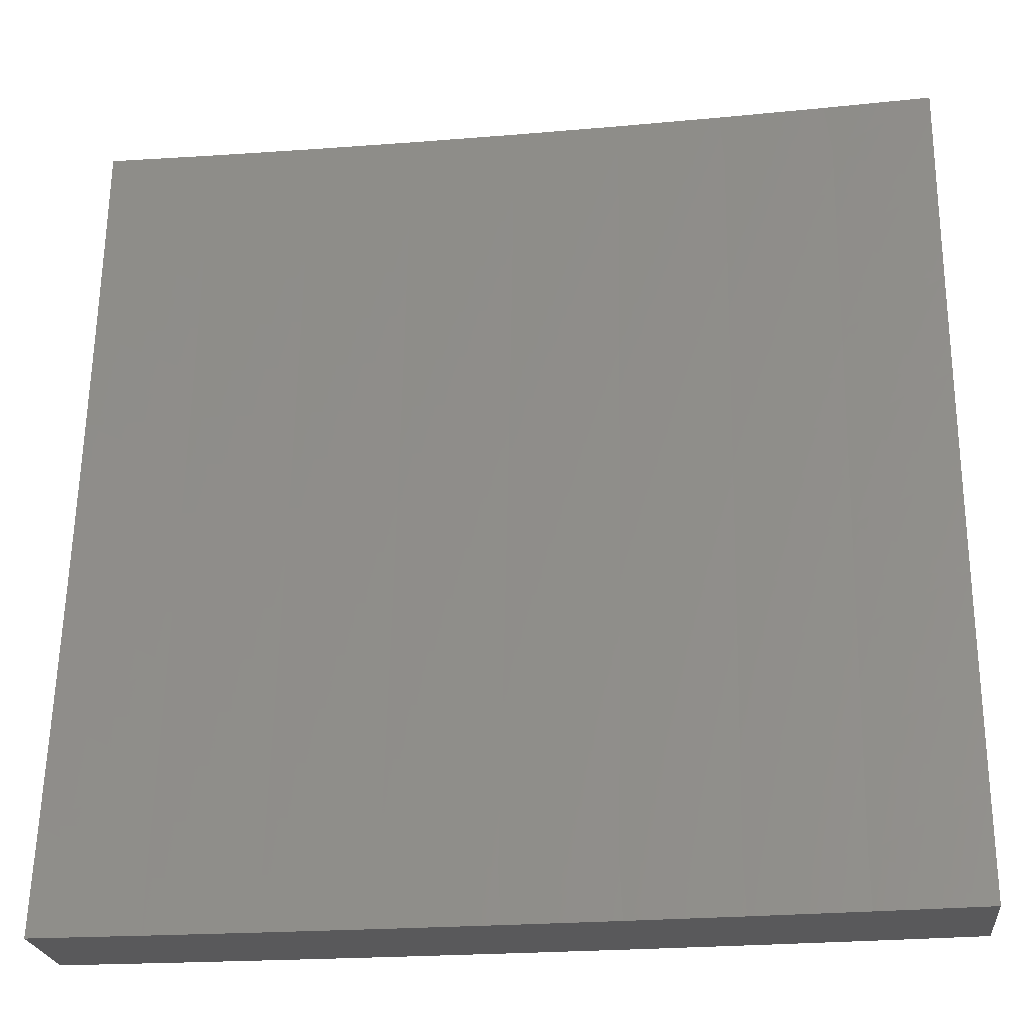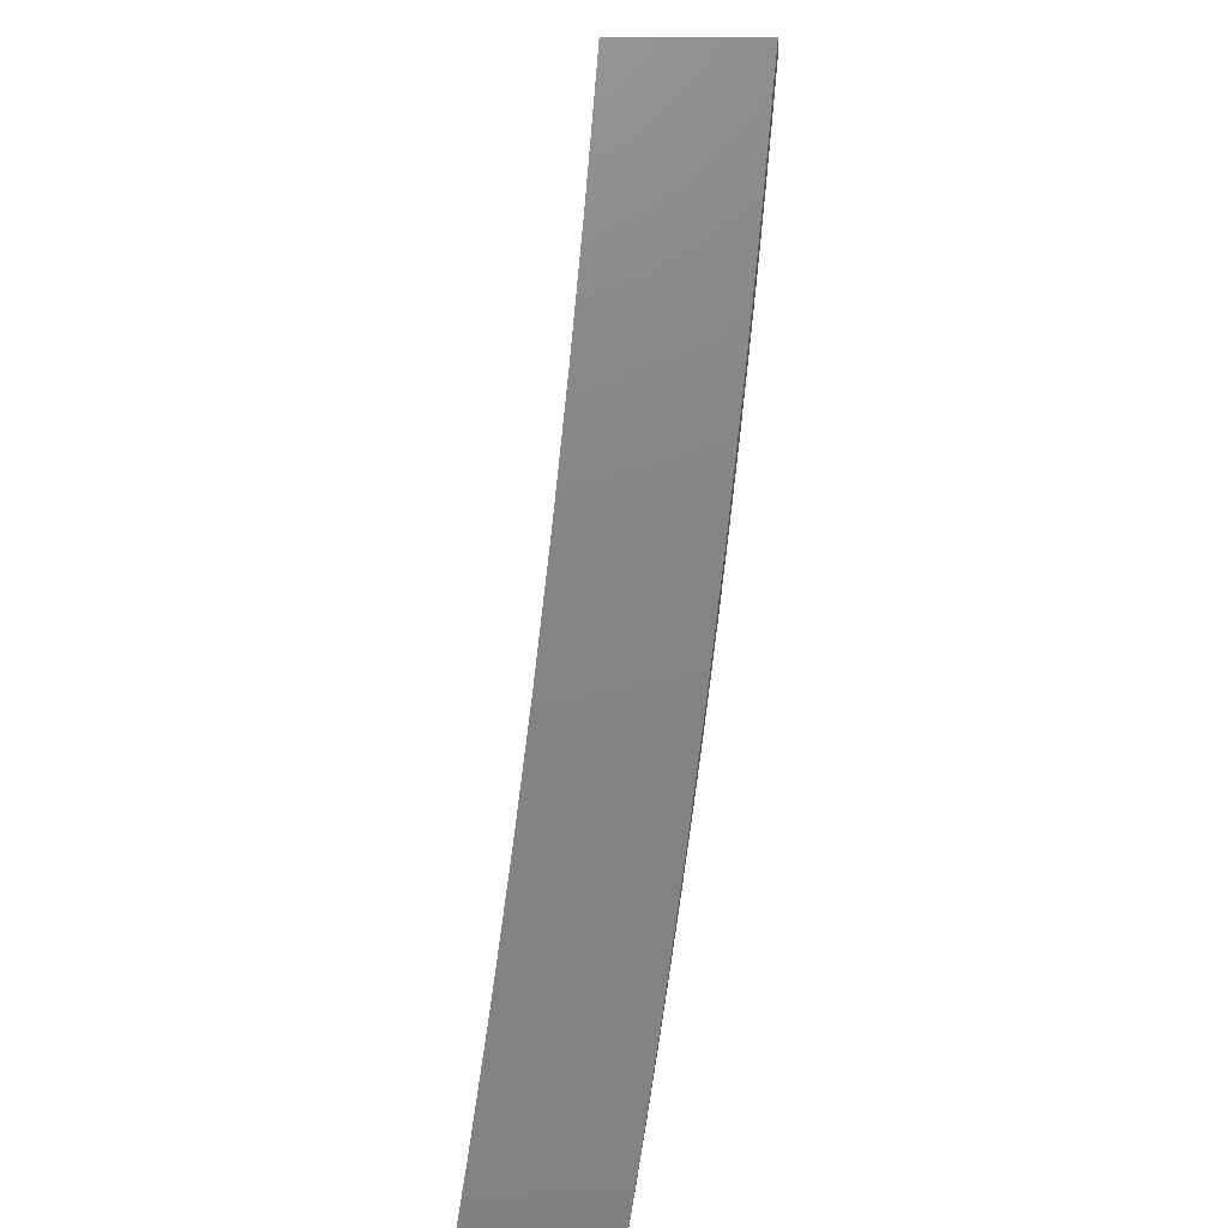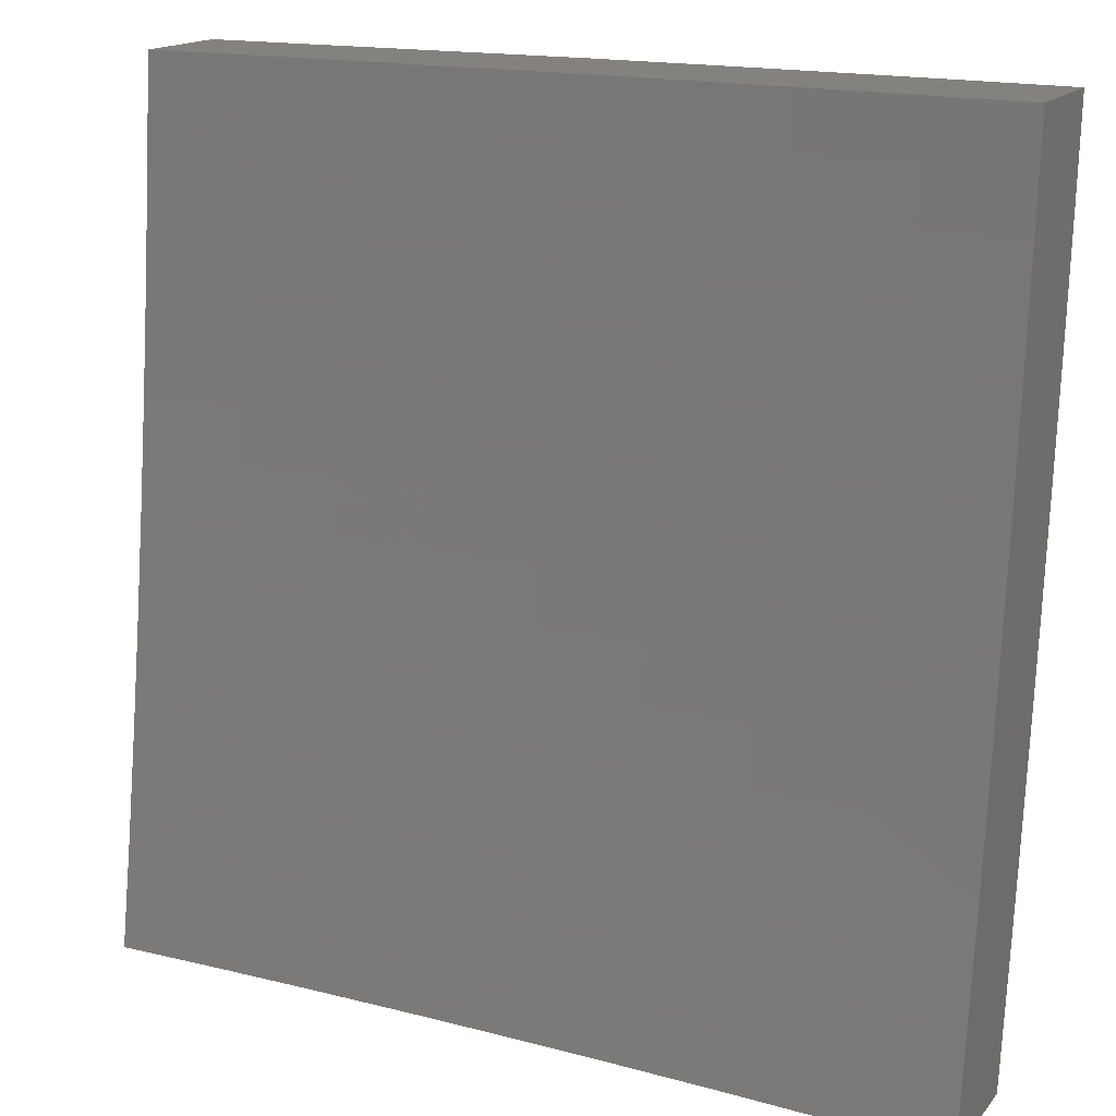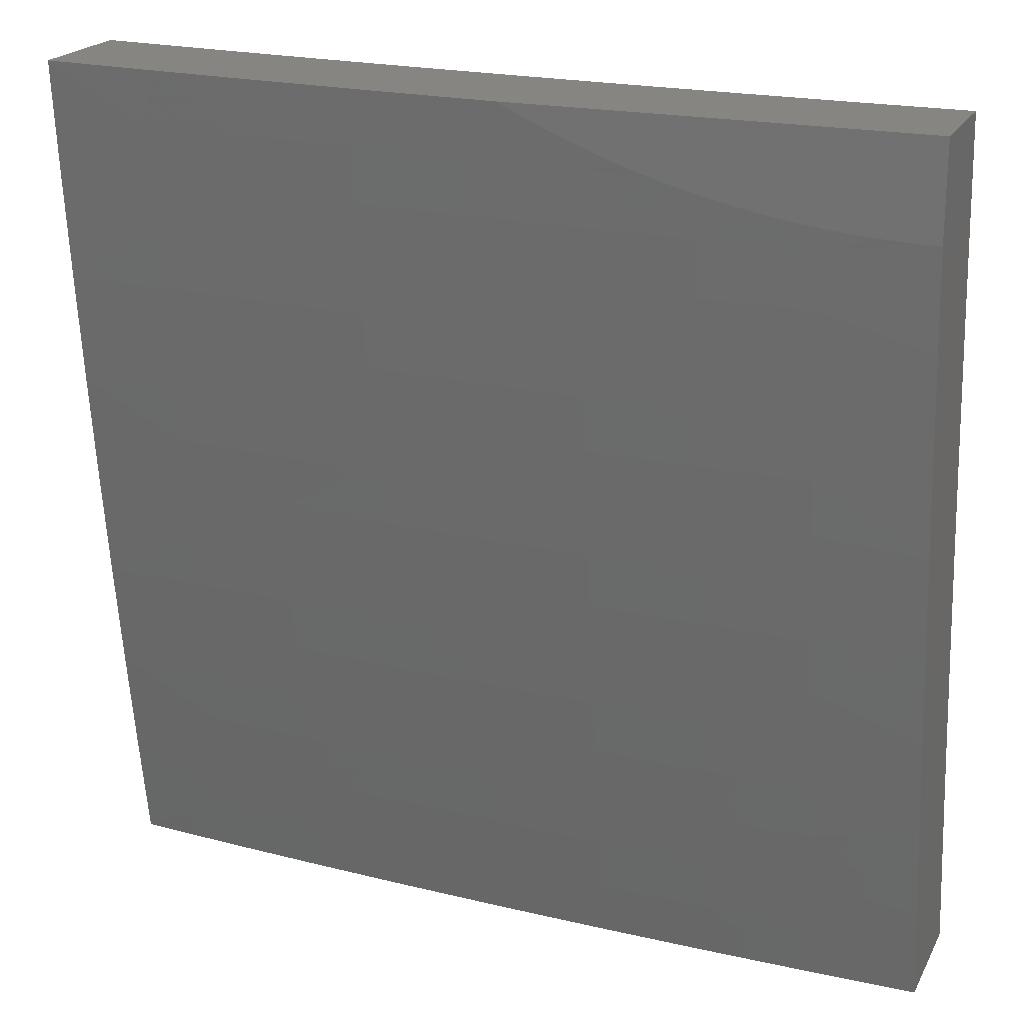
<metadata>
{"format":"stl","ext":"stl","renderer":"f3d","projection":"perspective","resolution":1024,"background":"white","views":[{"elev":-22.1,"azim":6.0,"up":"+Z"},{"elev":6.7,"azim":88.7,"up":"+Z"},{"elev":16.5,"azim":25.8,"up":"+Z"},{"elev":20.8,"azim":-158.9,"up":"+Z"}]}
</metadata>
<code>
# stl→obj: 285 verts, 566 faces
v 1 10.86 -1.876
v 1 10.84 -2
v 0.8742 10.86 -1.937
v 0.8753 10.85 -2
v 0.7504 10.86 -2
v 0.7479 10.87 -1.937
v 0.6255 10.87 -2
v 0.622 10.88 -1.937
v 0.5005 10.87 -2
v 0.4966 10.89 -1.937
v 0.3754 10.88 -2
v 0.3717 10.89 -1.937
v 0.2503 10.88 -2
v 0.2473 10.89 -1.937
v 0.1252 10.89 -2
v 0.1234 10.9 -1.937
v 0 10.89 -2
v 0 10.9 -1.889
v 0 10.92 -1.778
v 0.1236 10.91 -1.811
v 0.1235 10.91 -1.874
v 0.1237 10.92 -1.748
v 0 10.94 -1.666
v 0.1238 10.93 -1.686
v 0.1239 10.94 -1.623
v 0.2481 10.93 -1.686
v 0.2483 10.94 -1.623
v 0.373 10.93 -1.686
v 0.3732 10.94 -1.623
v 0.4983 10.92 -1.686
v 0.4987 10.93 -1.623
v 0.6242 10.92 -1.686
v 0.6246 10.93 -1.623
v 0.7505 10.91 -1.686
v 0.7511 10.92 -1.623
v 0.8772 10.9 -1.686
v 0.8779 10.91 -1.623
v 1 10.9 -1.626
v 0.8786 10.92 -1.56
v 1 10.91 -1.501
v 0.8792 10.92 -1.498
v 0.8798 10.93 -1.435
v 0.7527 10.94 -1.435
v 0.7532 10.95 -1.373
v 0.6264 10.96 -1.373
v 0.6268 10.96 -1.31
v 0.5004 10.97 -1.31
v 0.5007 10.98 -1.248
v 0.3748 10.98 -1.248
v 0.375 10.99 -1.186
v 0.2494 10.99 -1.186
v 0.2496 11 -1.124
v 0.1245 11 -1.124
v 0.178 11 -1.092
v 0.1486 11 -1.096
v 0.119 11 -1.1
v 0.08936 11 -1.103
v 0.05963 11 -1.105
v 0.02984 11 -1.107
v 0.1244 10.99 -1.186
v 0 10.99 -1.219
v 0.1244 10.99 -1.248
v 0 10.98 -1.331
v 0.1243 10.98 -1.31
v 0.1242 10.97 -1.373
v 0.249 10.97 -1.373
v 0.2488 10.96 -1.435
v 0.3741 10.96 -1.435
v 0.3738 10.95 -1.498
v 0.4994 10.95 -1.498
v 0.4991 10.94 -1.56
v 0.6251 10.93 -1.56
v 0 10.95 -1.555
v 0.124 10.95 -1.56
v 0.2485 10.95 -1.56
v 0.3735 10.94 -1.56
v 0.1241 10.96 -1.498
v 0 10.96 -1.443
v 0.1241 10.97 -1.435
v 0 11 -1.107
v 0.2073 11 -1.086
v 0.2365 11 -1.08
v 0.2655 11 -1.073
v 0.3752 10.99 -1.124
v 0.2942 11 -1.065
v 0.3754 11 -1.062
v 0.3226 11 -1.056
v 0.3508 11 -1.046
v 0.3787 11 -1.036
v 0.4063 11 -1.025
v 0.5015 10.99 -1.062
v 0.4336 11 -1.013
v 0.4606 11 -1
v 0.5956 10.99 -1
v 0.6282 10.99 -1.062
v 0.6279 10.98 -1.124
v 0.7549 10.97 -1.124
v 0.7545 10.97 -1.186
v 0.8819 10.96 -1.186
v 0.8814 10.95 -1.248
v 1 10.94 -1.251
v 0.8809 10.95 -1.31
v 1 10.93 -1.376
v 0.8804 10.94 -1.373
v 0.7305 10.99 -1
v 0.7553 10.98 -1.062
v 0.8824 10.96 -1.124
v 1 10.95 -1.126
v 0.8653 10.98 -1
v 0.8829 10.97 -1.062
v 1 10.97 -1
v 1 10.88 -1.751
v 0.8765 10.89 -1.748
v 0.7499 10.9 -1.748
v 0.6237 10.91 -1.748
v 0.4979 10.91 -1.748
v 0.3727 10.92 -1.748
v 0.2479 10.92 -1.748
v 0.8758 10.88 -1.811
v 0.875 10.87 -1.874
v 0.7486 10.88 -1.874
v 0.6226 10.89 -1.874
v 0.4971 10.9 -1.874
v 0.372 10.9 -1.874
v 0.2475 10.9 -1.874
v 0.7492 10.89 -1.811
v 0.6231 10.9 -1.811
v 0.4975 10.9 -1.811
v 0.3723 10.91 -1.811
v 0.2477 10.91 -1.811
v 0.7516 10.93 -1.56
v 0.7522 10.93 -1.498
v 0.6256 10.94 -1.498
v 0.7536 10.96 -1.31
v 0.7541 10.96 -1.248
v 0.6272 10.97 -1.248
v 0.626 10.95 -1.435
v 0.5001 10.96 -1.373
v 0.3745 10.97 -1.31
v 0.2493 10.98 -1.248
v 0.6275 10.98 -1.186
v 0.5013 10.99 -1.124
v 0.4998 10.95 -1.435
v 0.501 10.98 -1.186
v 0.3743 10.97 -1.373
v 0.2492 10.98 -1.31
v 0.2487 10.96 -1.498
v 5.949e-34 10.77 -1.876
v 0 10.75 -2
v 0.1234 10.76 -1.937
v 0.1252 10.75 -2
v 0.2473 10.76 -1.937
v 0.2503 10.75 -2
v 0.3716 10.75 -1.937
v 0.3754 10.74 -2
v 0.4966 10.75 -1.937
v 0.5005 10.74 -2
v 0.622 10.74 -1.937
v 0.6255 10.73 -2
v 0.7479 10.73 -1.937
v 0.7504 10.72 -2
v 0.8742 10.73 -1.937
v 0.8753 10.71 -2
v 1 10.7 -2
v 1 10.72 -1.876
v 0.875 10.74 -1.874
v 0.7486 10.74 -1.874
v 0.6226 10.75 -1.874
v 0.497 10.76 -1.874
v 0.372 10.76 -1.874
v 0.2475 10.77 -1.874
v 0.2478 10.78 -1.811
v 0.1237 10.78 -1.811
v 0.1238 10.79 -1.748
v 8.741e-34 10.79 -1.751
v 0.1239 10.8 -1.686
v 9.105e-34 10.81 -1.626
v 0.1241 10.81 -1.623
v 0.1242 10.81 -1.56
v 0.2485 10.8 -1.623
v 0.2487 10.81 -1.56
v 0.3732 10.8 -1.623
v 0.3735 10.81 -1.56
v 0.4991 10.8 -1.56
v 0.4995 10.81 -1.498
v 0.6256 10.8 -1.498
v 0.6261 10.81 -1.435
v 0.7528 10.8 -1.435
v 0.7533 10.81 -1.373
v 0.8805 10.8 -1.373
v 0.8811 10.81 -1.31
v 1 10.79 -1.376
v 1 10.81 -1.251
v 0.8758 10.75 -1.811
v 1 10.74 -1.751
v 0.8766 10.75 -1.748
v 0.8773 10.76 -1.686
v 0.7499 10.76 -1.748
v 0.7505 10.77 -1.686
v 0.6237 10.77 -1.748
v 0.6242 10.78 -1.686
v 0.4979 10.78 -1.748
v 0.4983 10.79 -1.686
v 0.3726 10.78 -1.748
v 0.3729 10.79 -1.686
v 0.2482 10.79 -1.686
v 1 10.76 -1.626
v 0.878 10.77 -1.623
v 0.7511 10.78 -1.623
v 0.6247 10.79 -1.623
v 0.4987 10.8 -1.623
v 0.8787 10.78 -1.56
v 1 10.78 -1.501
v 0.8793 10.79 -1.498
v 0.8799 10.8 -1.435
v 0.7522 10.8 -1.498
v 1 10.82 -1.126
v 0.8821 10.82 -1.186
v 0.8816 10.82 -1.248
v 0.7538 10.82 -1.31
v 0.6265 10.82 -1.373
v 0.4998 10.82 -1.435
v 0.3737 10.82 -1.498
v 0.2489 10.82 -1.498
v 0.1243 10.82 -1.498
v 7.77e-34 10.82 -1.501
v 1 10.83 -1
v 0.8831 10.83 -1.062
v 0.8826 10.83 -1.124
v 0.7547 10.83 -1.186
v 0.7542 10.83 -1.248
v 0.6273 10.83 -1.248
v 0.6269 10.83 -1.31
v 0.5005 10.83 -1.31
v 0.5002 10.83 -1.373
v 0.3742 10.83 -1.373
v 0.374 10.82 -1.435
v 0.2493 10.83 -1.373
v 0.2491 10.83 -1.435
v 0.1246 10.84 -1.373
v 0.1244 10.83 -1.435
v 5.463e-34 10.84 -1.376
v 0.8753 10.84 -1
v 0.7555 10.84 -1.062
v 0.7551 10.84 -1.124
v 0.628 10.85 -1.124
v 0.6276 10.84 -1.186
v 0.5011 10.85 -1.186
v 0.5008 10.84 -1.248
v 0.3747 10.84 -1.248
v 0.3745 10.84 -1.31
v 0.2497 10.85 -1.248
v 0.2495 10.84 -1.31
v 0.1248 10.85 -1.248
v 0.1247 10.84 -1.31
v 2.914e-34 10.85 -1.251
v 0.7504 10.85 -1
v 0.6283 10.85 -1.062
v 0.5014 10.85 -1.124
v 0.3749 10.85 -1.186
v 0.2498 10.85 -1.186
v 0.1249 10.86 -1.186
v 0.6255 10.86 -1
v 0.5016 10.86 -1.062
v 0.3751 10.86 -1.124
v 0.25 10.86 -1.124
v 0.125 10.86 -1.124
v 8.498e-35 10.86 -1.126
v 0.5005 10.86 -1
v 0.3753 10.86 -1.062
v 0.2502 10.87 -1.062
v 0.1251 10.87 -1.062
v 0.3754 10.87 -1
v 0.2503 10.87 -1
v 0.1252 10.87 -1
v 0 10.87 -1
v 0.1235 10.77 -1.874
v 0.248 10.79 -1.748
v 0.3723 10.77 -1.811
v 0.4975 10.77 -1.811
v 0.6231 10.76 -1.811
v 0.7493 10.75 -1.811
v 0.6252 10.8 -1.56
v 0.7517 10.79 -1.56
v 0 11 -1
f 1 2 3
f 3 2 4
f 3 4 5
f 3 5 6
f 6 5 7
f 6 7 8
f 8 7 9
f 8 9 10
f 10 9 11
f 10 11 12
f 12 11 13
f 12 13 14
f 14 13 15
f 14 15 16
f 16 15 17
f 16 17 18
f 19 20 18
f 18 20 21
f 18 21 16
f 16 21 14
f 20 19 22
f 22 19 23
f 22 23 24
f 24 23 25
f 24 25 26
f 26 25 27
f 26 27 28
f 28 27 29
f 28 29 30
f 30 29 31
f 30 31 32
f 32 31 33
f 32 33 34
f 34 33 35
f 34 35 36
f 36 35 37
f 36 37 38
f 38 37 39
f 38 39 40
f 40 39 41
f 40 41 42
f 42 41 43
f 42 43 44
f 44 43 45
f 44 45 46
f 46 45 47
f 46 47 48
f 48 47 49
f 48 49 50
f 50 49 51
f 50 51 52
f 52 51 53
f 52 53 54
f 54 53 55
f 55 53 56
f 56 53 57
f 57 53 58
f 58 53 59
f 59 53 60
f 59 60 61
f 61 60 62
f 61 62 63
f 63 62 64
f 63 64 65
f 65 64 66
f 65 66 67
f 67 66 68
f 67 68 69
f 69 68 70
f 69 70 71
f 71 70 72
f 71 72 33
f 33 72 35
f 23 73 25
f 25 73 74
f 25 74 27
f 27 74 75
f 27 75 29
f 29 75 76
f 29 76 31
f 31 76 71
f 31 71 33
f 74 73 77
f 77 73 78
f 77 78 79
f 79 78 65
f 79 65 67
f 78 63 65
f 61 80 59
f 54 81 52
f 52 81 82
f 52 82 83
f 52 83 84
f 84 83 85
f 84 85 86
f 86 85 87
f 86 87 88
f 88 89 86
f 86 89 90
f 86 90 91
f 91 90 92
f 91 92 93
f 93 94 91
f 91 94 95
f 91 95 96
f 96 95 97
f 96 97 98
f 98 97 99
f 98 99 100
f 100 99 101
f 100 101 102
f 102 101 103
f 102 103 104
f 104 103 42
f 104 42 44
f 94 105 95
f 95 105 106
f 95 106 97
f 97 106 107
f 97 107 99
f 99 107 108
f 99 108 101
f 105 109 106
f 106 109 110
f 106 110 107
f 107 110 108
f 109 111 110
f 110 111 108
f 103 40 42
f 38 112 36
f 36 112 113
f 36 113 34
f 34 113 114
f 34 114 32
f 32 114 115
f 32 115 30
f 30 115 116
f 30 116 28
f 28 116 117
f 28 117 26
f 26 117 118
f 26 118 24
f 24 118 22
f 113 112 119
f 119 112 1
f 119 1 120
f 120 1 3
f 120 3 121
f 121 3 6
f 121 6 122
f 122 6 8
f 122 8 123
f 123 8 10
f 123 10 124
f 124 10 12
f 124 12 125
f 125 12 14
f 125 14 21
f 114 113 119
f 119 120 126
f 126 120 121
f 126 121 127
f 127 121 122
f 127 122 128
f 128 122 123
f 128 123 129
f 129 123 124
f 129 124 130
f 130 124 125
f 130 125 20
f 20 125 21
f 39 37 131
f 131 37 35
f 131 35 72
f 41 39 132
f 132 39 131
f 132 131 133
f 133 131 72
f 133 72 70
f 102 104 134
f 134 104 44
f 134 44 46
f 100 102 135
f 135 102 134
f 135 134 136
f 136 134 46
f 136 46 48
f 115 114 126
f 126 114 119
f 115 126 127
f 41 132 43
f 43 132 137
f 43 137 45
f 45 137 138
f 45 138 47
f 47 138 139
f 47 139 49
f 49 139 140
f 49 140 51
f 51 140 60
f 51 60 53
f 137 132 133
f 100 135 98
f 98 135 141
f 98 141 96
f 96 141 142
f 96 142 91
f 91 142 86
f 141 135 136
f 116 115 127
f 116 127 128
f 137 133 143
f 143 133 70
f 143 70 68
f 141 136 144
f 144 136 48
f 144 48 50
f 117 116 128
f 117 128 129
f 69 71 76
f 137 143 138
f 138 143 145
f 138 145 139
f 139 145 146
f 139 146 140
f 140 146 62
f 140 62 60
f 145 143 68
f 141 144 142
f 142 144 84
f 142 84 86
f 84 144 50
f 118 117 129
f 118 129 130
f 69 76 147
f 147 76 75
f 147 75 77
f 77 75 74
f 146 145 66
f 66 145 68
f 52 84 50
f 22 118 130
f 22 130 20
f 79 67 147
f 147 67 69
f 79 147 77
f 62 146 64
f 64 146 66
f 148 149 150
f 150 149 151
f 150 151 152
f 152 151 153
f 152 153 154
f 154 153 155
f 154 155 156
f 156 155 157
f 156 157 158
f 158 157 159
f 158 159 160
f 160 159 161
f 160 161 162
f 162 161 163
f 162 163 164
f 164 165 162
f 162 165 166
f 162 166 160
f 160 166 167
f 160 167 158
f 158 167 168
f 158 168 156
f 156 168 169
f 156 169 154
f 154 169 170
f 154 170 171
f 171 170 172
f 171 172 173
f 173 172 174
f 173 174 175
f 175 174 176
f 175 176 177
f 177 176 178
f 177 178 179
f 179 178 180
f 179 180 181
f 181 180 182
f 181 182 183
f 183 182 184
f 183 184 185
f 185 184 186
f 185 186 187
f 187 186 188
f 187 188 189
f 189 188 190
f 189 190 191
f 191 190 192
f 191 192 193
f 166 165 194
f 194 165 195
f 194 195 196
f 196 195 197
f 196 197 198
f 198 197 199
f 198 199 200
f 200 199 201
f 200 201 202
f 202 201 203
f 202 203 204
f 204 203 205
f 204 205 206
f 206 205 180
f 206 180 178
f 195 207 197
f 197 207 208
f 197 208 199
f 199 208 209
f 199 209 201
f 201 209 210
f 201 210 203
f 203 210 211
f 203 211 205
f 205 211 182
f 205 182 180
f 208 207 212
f 212 207 213
f 212 213 214
f 214 213 215
f 214 215 216
f 216 215 188
f 216 188 186
f 213 192 215
f 215 192 190
f 215 190 188
f 217 218 193
f 193 218 219
f 193 219 191
f 191 219 220
f 191 220 189
f 189 220 221
f 189 221 187
f 187 221 222
f 187 222 185
f 185 222 223
f 185 223 183
f 183 223 224
f 183 224 181
f 181 224 225
f 181 225 179
f 179 225 226
f 179 226 177
f 227 228 217
f 217 228 229
f 217 229 218
f 218 229 230
f 218 230 231
f 231 230 232
f 231 232 233
f 233 232 234
f 233 234 235
f 235 234 236
f 235 236 237
f 237 236 238
f 237 238 239
f 239 238 240
f 239 240 241
f 241 240 242
f 241 242 226
f 227 243 228
f 228 243 244
f 228 244 245
f 245 244 246
f 245 246 247
f 247 246 248
f 247 248 249
f 249 248 250
f 249 250 251
f 251 250 252
f 251 252 253
f 253 252 254
f 253 254 255
f 255 254 256
f 255 256 242
f 243 257 244
f 244 257 258
f 244 258 246
f 246 258 259
f 246 259 248
f 248 259 260
f 248 260 250
f 250 260 261
f 250 261 252
f 252 261 262
f 252 262 254
f 254 262 256
f 257 263 258
f 258 263 264
f 258 264 259
f 259 264 265
f 259 265 260
f 260 265 266
f 260 266 261
f 261 266 267
f 261 267 262
f 262 267 268
f 262 268 256
f 263 269 264
f 264 269 270
f 264 270 265
f 265 270 271
f 265 271 266
f 266 271 272
f 266 272 267
f 267 272 268
f 269 273 270
f 270 273 274
f 270 274 271
f 271 274 275
f 271 275 272
f 272 275 276
f 272 276 268
f 175 148 173
f 173 148 277
f 173 277 171
f 171 277 152
f 171 152 154
f 277 148 150
f 152 277 150
f 206 178 176
f 176 174 278
f 278 174 172
f 278 172 279
f 279 172 170
f 279 170 280
f 280 170 169
f 280 169 281
f 281 169 168
f 281 168 282
f 282 168 167
f 282 167 194
f 194 167 166
f 241 226 225
f 255 242 240
f 239 241 224
f 224 241 225
f 253 255 238
f 238 255 240
f 204 206 278
f 278 206 176
f 204 278 279
f 237 239 223
f 223 239 224
f 251 253 236
f 236 253 238
f 202 204 279
f 202 279 280
f 184 182 211
f 235 237 222
f 222 237 223
f 249 251 234
f 234 251 236
f 200 202 280
f 200 280 281
f 184 211 283
f 283 211 210
f 283 210 284
f 284 210 209
f 284 209 212
f 212 209 208
f 233 235 221
f 221 235 222
f 247 249 232
f 232 249 234
f 198 200 281
f 198 281 282
f 216 186 283
f 283 186 184
f 216 283 284
f 231 233 220
f 220 233 221
f 245 247 230
f 230 247 232
f 196 198 282
f 196 282 194
f 214 216 284
f 214 284 212
f 218 231 219
f 219 231 220
f 228 245 229
f 229 245 230
f 93 92 285
f 285 92 90
f 285 90 89
f 89 88 285
f 285 88 87
f 285 87 85
f 85 83 285
f 285 83 82
f 285 82 81
f 81 54 285
f 285 54 55
f 285 55 56
f 56 57 285
f 285 57 58
f 285 58 59
f 59 80 285
f 285 80 276
f 276 80 61
f 276 61 268
f 268 61 63
f 268 63 256
f 256 63 78
f 256 78 73
f 256 73 242
f 242 73 23
f 242 23 226
f 226 23 19
f 226 19 177
f 177 19 18
f 177 18 175
f 175 18 17
f 175 17 148
f 148 17 149
f 17 15 149
f 149 15 151
f 151 15 13
f 151 13 153
f 153 13 11
f 153 11 9
f 153 9 155
f 155 9 7
f 155 7 157
f 157 7 5
f 157 5 159
f 159 5 4
f 159 4 2
f 164 163 2
f 2 163 161
f 2 161 159
f 109 263 111
f 111 263 257
f 111 257 243
f 263 109 269
f 269 109 105
f 269 105 94
f 269 94 273
f 273 94 93
f 273 93 274
f 274 93 285
f 274 285 275
f 275 285 276
f 243 227 111
f 1 195 2
f 2 195 165
f 2 165 164
f 195 1 207
f 207 1 112
f 207 112 213
f 213 112 38
f 213 38 192
f 192 38 40
f 192 40 193
f 193 40 103
f 193 103 217
f 217 103 101
f 217 101 227
f 227 101 108
f 227 108 111

</code>
